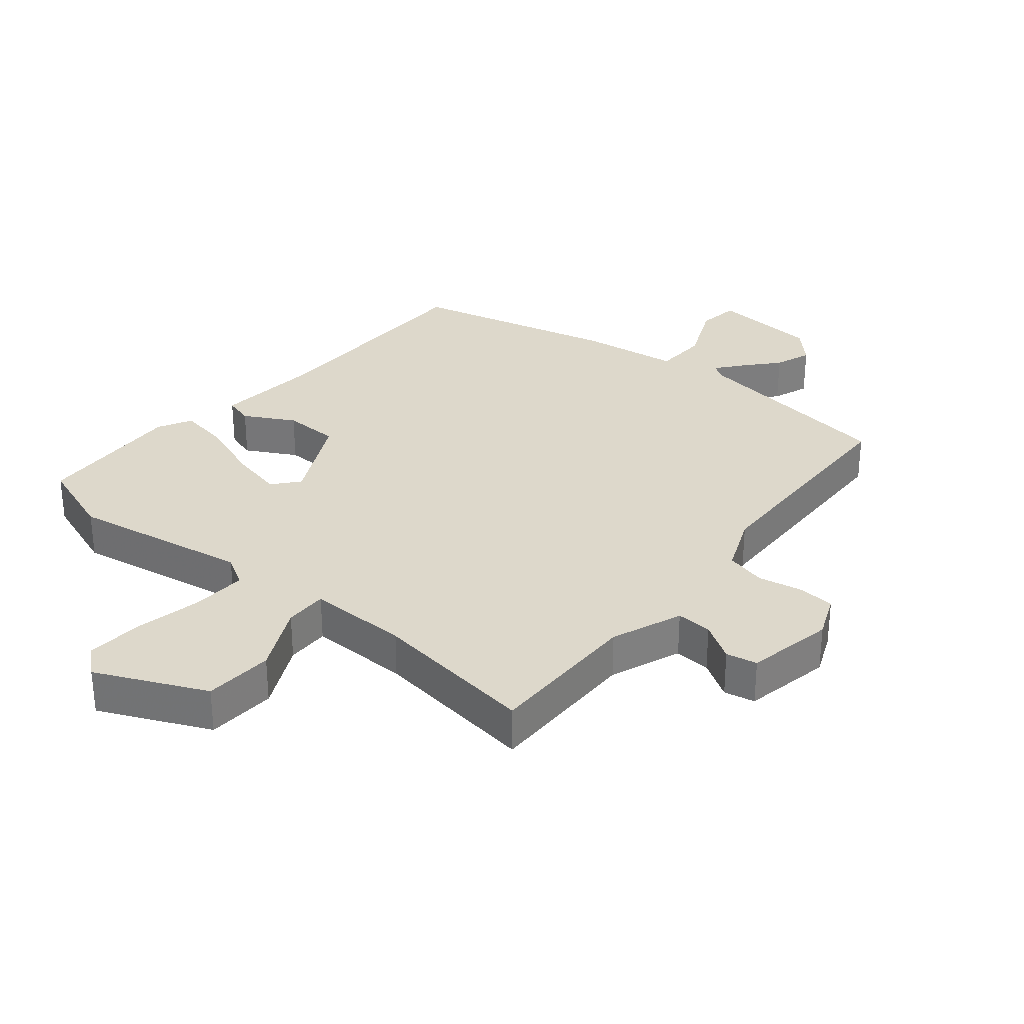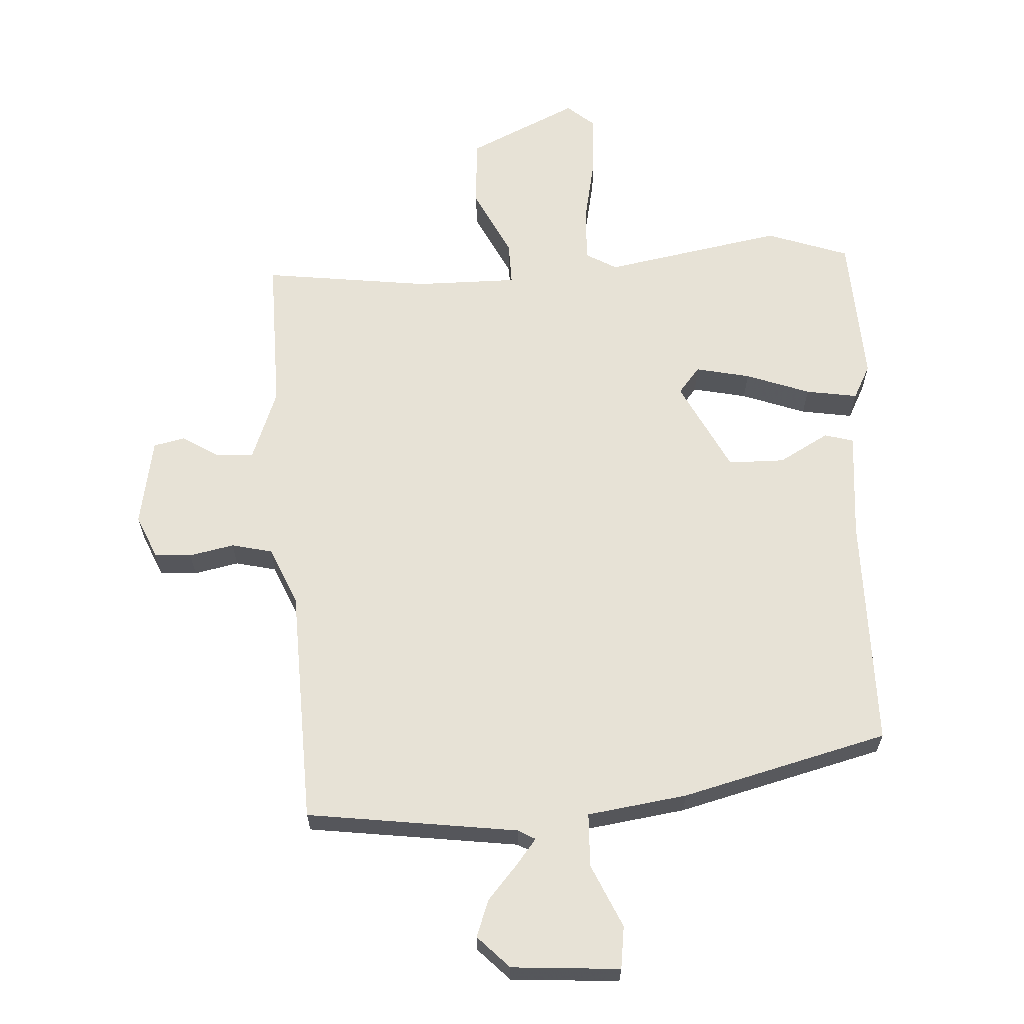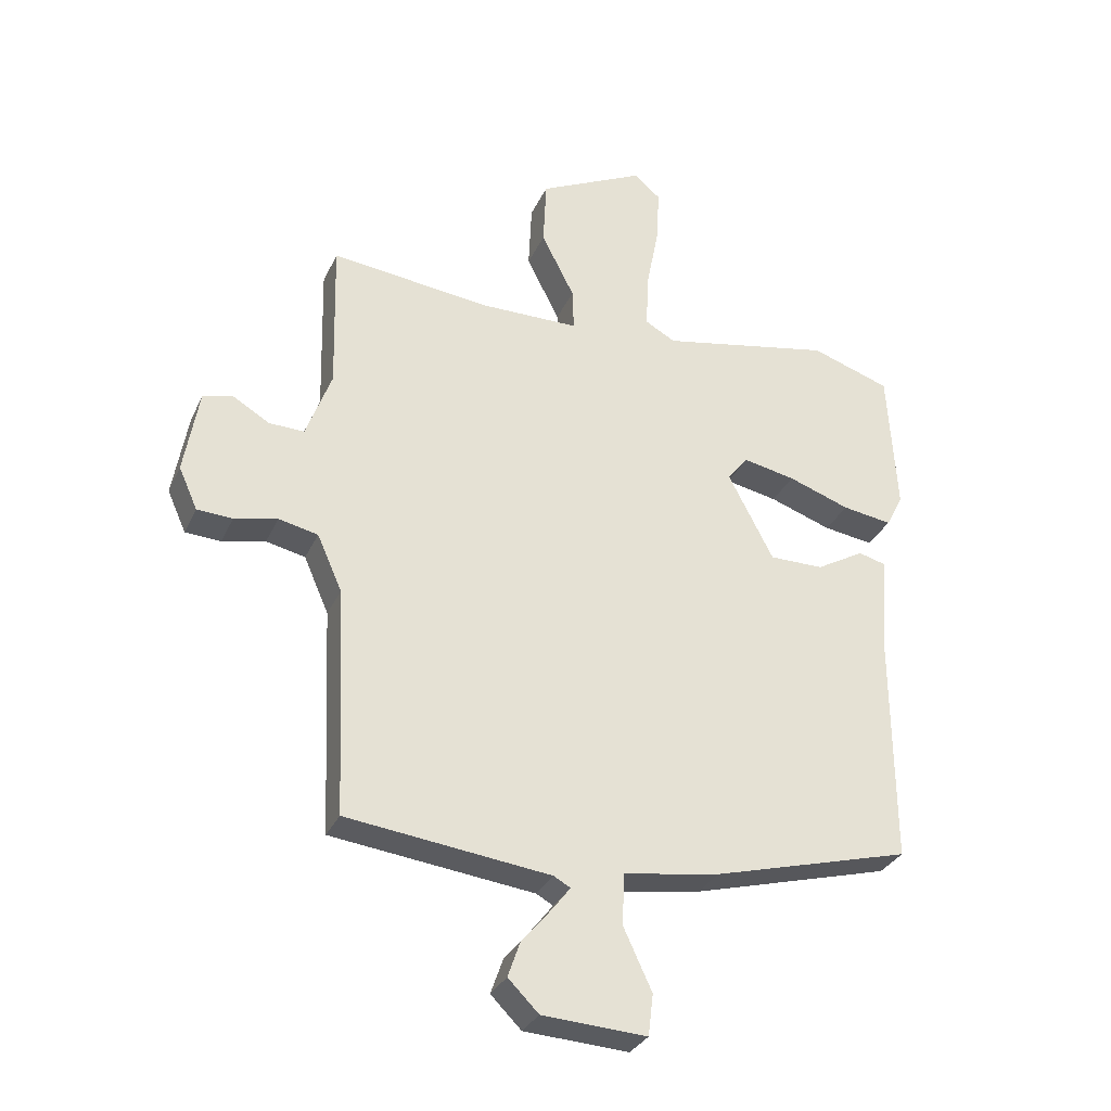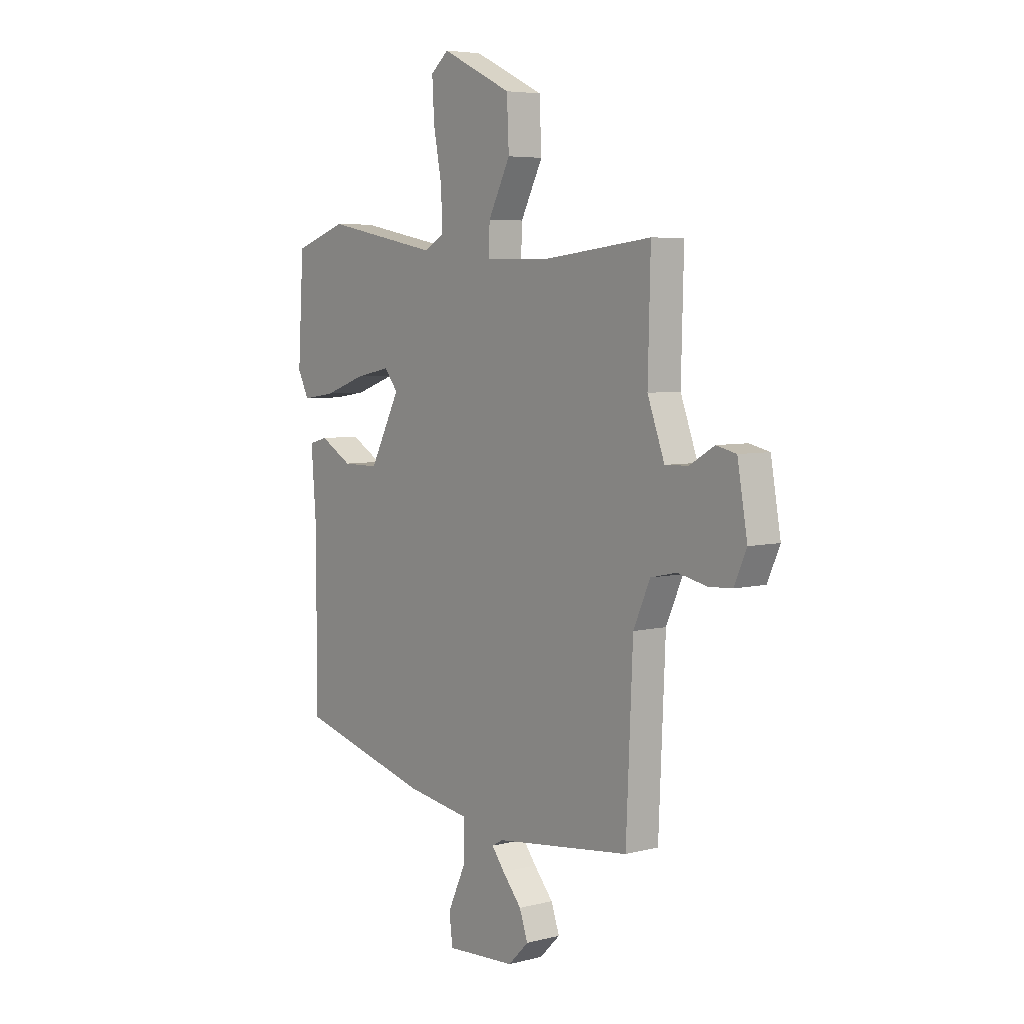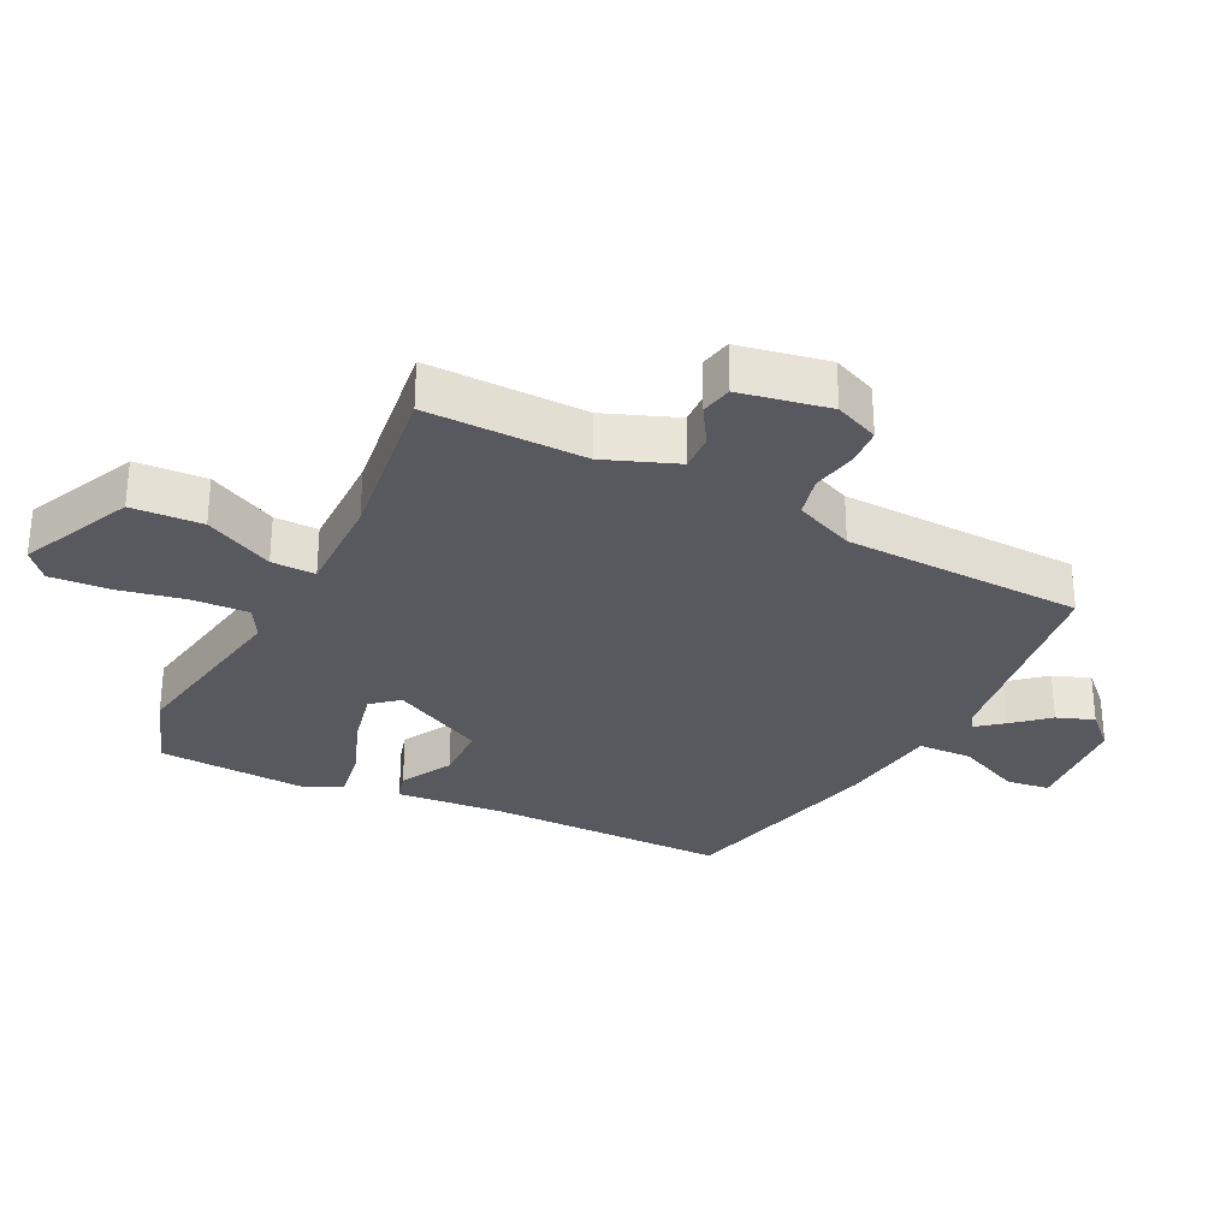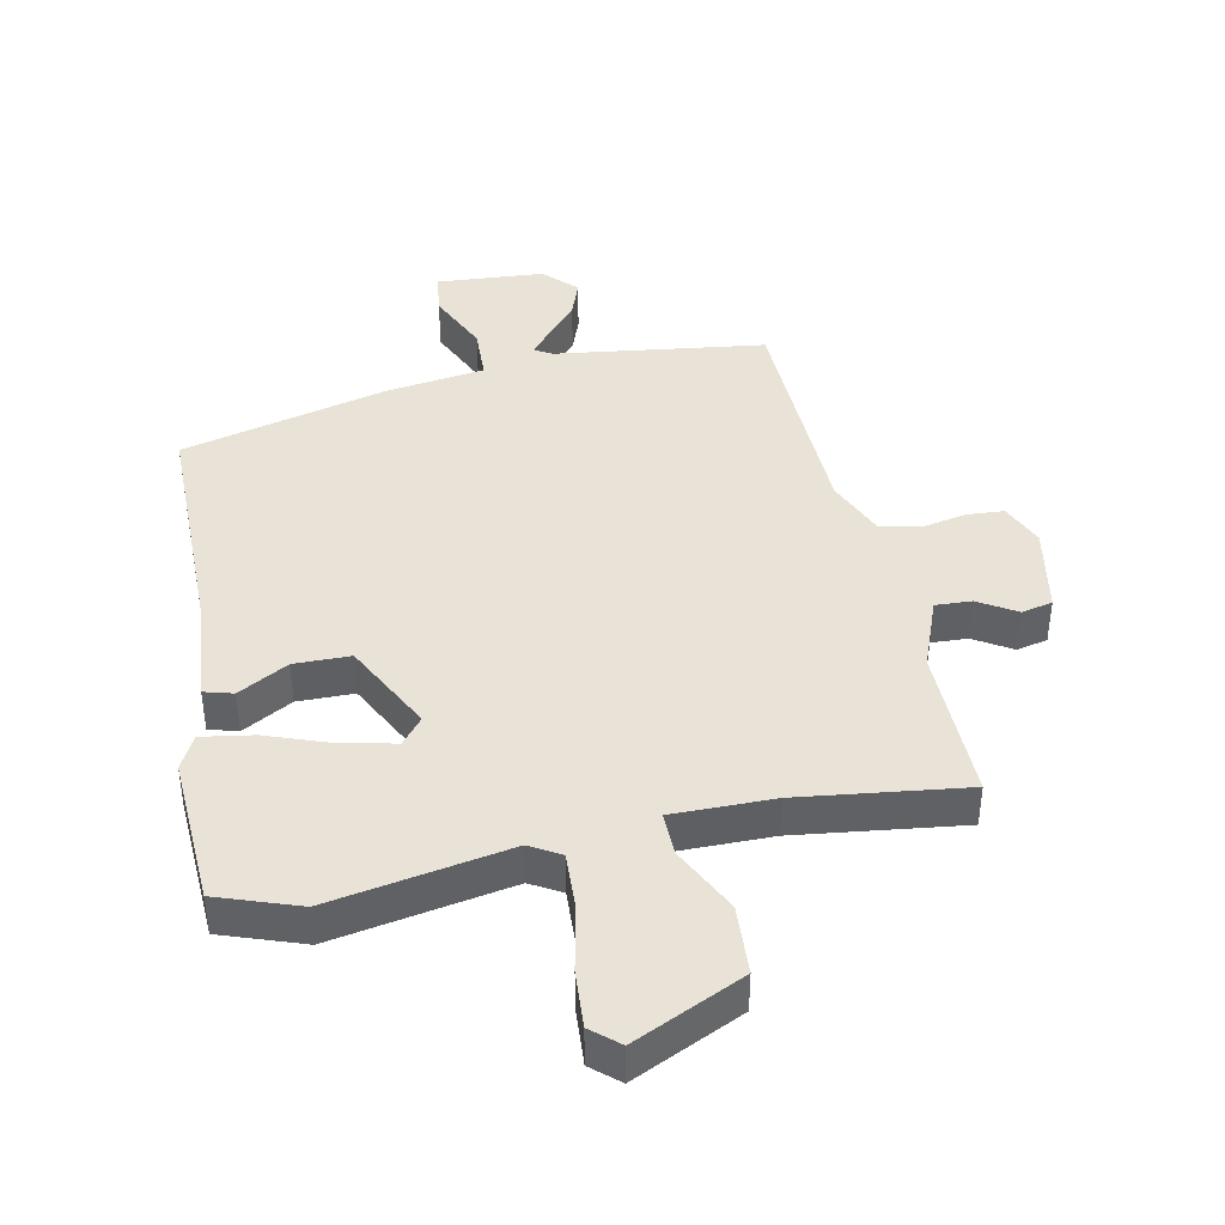
<metadata>
{"format":"obj","ext":"obj","renderer":"f3d","projection":"perspective","resolution":1024,"background":"white","views":[{"elev":31.3,"azim":40.6,"up":"+Y"},{"elev":63.7,"azim":177.4,"up":"+Y"},{"elev":-31.1,"azim":158.5,"up":"+Z"},{"elev":5.5,"azim":52.0,"up":"+Z"},{"elev":-30.3,"azim":64.3,"up":"+Y"},{"elev":41.6,"azim":-11.0,"up":"+Y"}]}
</metadata>
<code>
v -0.466 0.07 -0.399
v -0.464 0.07 -0.036
v -0.477 0.07 0.129
v -0.432 0.07 0.141
v -0.355 0.07 0.097
v -0.268 0.07 0.097
v -0.195 0.07 0.237
v -0.228 0.07 0.278
v -0.312 0.07 0.261
v -0.411 0.07 0.226
v -0.491 0.07 0.214
v -0.518 0.07 0.267
v -0.504 0.07 0.499
v -0.377 0.07 0.542
v -0.101 0.07 0.489
v -0.053 0.07 0.516
v -0.056 0.07 0.601
v -0.076 0.07 0.706
v -0.081 0.07 0.795
v -0.038 0.07 0.831
v 0.131 0.07 0.75
v 0.136 0.07 0.642
v 0.083 0.07 0.538
v 0.081 0.07 0.471
v 0.238 0.07 0.47
v 0.496 0.07 0.5
v 0.49 0.07 0.258
v 0.531 0.07 0.147
v 0.587 0.07 0.149
v 0.646 0.07 0.184
v 0.694 0.07 0.173
v 0.718 0.07 0.036
v 0.688 0.07 -0.031
v 0.631 0.07 -0.034
v 0.562 0.07 -0.019
v 0.499 0.07 -0.033
v 0.459 0.07 -0.123
v 0.443 0.07 -0.489
v 0.117 0.07 -0.529
v 0.09 0.07 -0.544
v 0.121 0.07 -0.584
v 0.167 0.07 -0.638
v 0.187 0.07 -0.695
v 0.138 0.07 -0.744
v -0.029 0.07 -0.754
v -0.037 0.07 -0.688
v 0.008 0.07 -0.591
v 0.006 0.07 -0.508
v -0.148 0.07 -0.484
v -0.466 0 -0.399
v -0.464 0 -0.036
v -0.477 0 0.129
v -0.432 0 0.141
v -0.355 0 0.097
v -0.268 0 0.097
v -0.195 0 0.237
v -0.228 0 0.278
v -0.312 0 0.261
v -0.411 0 0.226
v -0.491 0 0.214
v -0.518 0 0.267
v -0.504 0 0.499
v -0.377 0 0.542
v -0.101 0 0.489
v -0.053 0 0.516
v -0.056 0 0.601
v -0.076 0 0.706
v -0.081 0 0.795
v -0.038 0 0.831
v 0.131 0 0.75
v 0.136 0 0.642
v 0.083 0 0.538
v 0.081 0 0.471
v 0.238 0 0.47
v 0.496 0 0.5
v 0.49 0 0.258
v 0.531 0 0.147
v 0.587 0 0.149
v 0.646 0 0.184
v 0.694 0 0.173
v 0.718 0 0.036
v 0.688 0 -0.031
v 0.631 0 -0.034
v 0.562 0 -0.019
v 0.499 0 -0.033
v 0.459 0 -0.123
v 0.443 0 -0.489
v 0.117 0 -0.529
v 0.09 0 -0.544
v 0.121 0 -0.584
v 0.167 0 -0.638
v 0.187 0 -0.695
v 0.138 0 -0.744
v -0.029 0 -0.754
v -0.037 0 -0.688
v 0.008 0 -0.591
v 0.006 0 -0.508
v -0.148 0 -0.484
f 48 49 1 2
f 44 45 46 47
f 44 47 48
f 41 42 43 44
f 40 41 44 48
f 39 40 48 2
f 37 38 39 2
f 32 33 34 35
f 32 35 36
f 29 30 31 32
f 28 29 32 36
f 27 28 36 37
f 25 26 27 37
f 20 21 22 23
f 20 23 24
f 17 18 19 20
f 16 17 20 24
f 15 16 24
f 12 13 14 15
f 12 15 24
f 9 10 11 12
f 8 9 12 24
f 7 8 24 25
f 2 3 4 5
f 2 5 6
f 37 2 6
f 6 7 25 37
f 51 50 98 97
f 96 95 94 93
f 97 96 93
f 93 92 91 90
f 97 93 90 89
f 51 97 89 88
f 51 88 87 86
f 84 83 82 81
f 85 84 81
f 81 80 79 78
f 85 81 78 77
f 86 85 77 76
f 86 76 75 74
f 72 71 70 69
f 73 72 69
f 69 68 67 66
f 73 69 66 65
f 73 65 64
f 64 63 62 61
f 73 64 61
f 61 60 59 58
f 73 61 58 57
f 74 73 57 56
f 54 53 52 51
f 55 54 51
f 55 51 86
f 86 74 56 55
f 1 50 51 2
f 2 51 52 3
f 3 52 53 4
f 4 53 54 5
f 5 54 55 6
f 6 55 56 7
f 7 56 57 8
f 8 57 58 9
f 9 58 59 10
f 10 59 60 11
f 11 60 61 12
f 12 61 62 13
f 13 62 63 14
f 14 63 64 15
f 15 64 65 16
f 16 65 66 17
f 17 66 67 18
f 18 67 68 19
f 19 68 69 20
f 20 69 70 21
f 21 70 71 22
f 22 71 72 23
f 23 72 73 24
f 24 73 74 25
f 25 74 75 26
f 26 75 76 27
f 27 76 77 28
f 28 77 78 29
f 29 78 79 30
f 30 79 80 31
f 31 80 81 32
f 32 81 82 33
f 33 82 83 34
f 34 83 84 35
f 35 84 85 36
f 36 85 86 37
f 37 86 87 38
f 38 87 88 39
f 39 88 89 40
f 40 89 90 41
f 41 90 91 42
f 42 91 92 43
f 43 92 93 44
f 44 93 94 45
f 45 94 95 46
f 46 95 96 47
f 47 96 97 48
f 48 97 98 49
f 49 98 50 1

</code>
